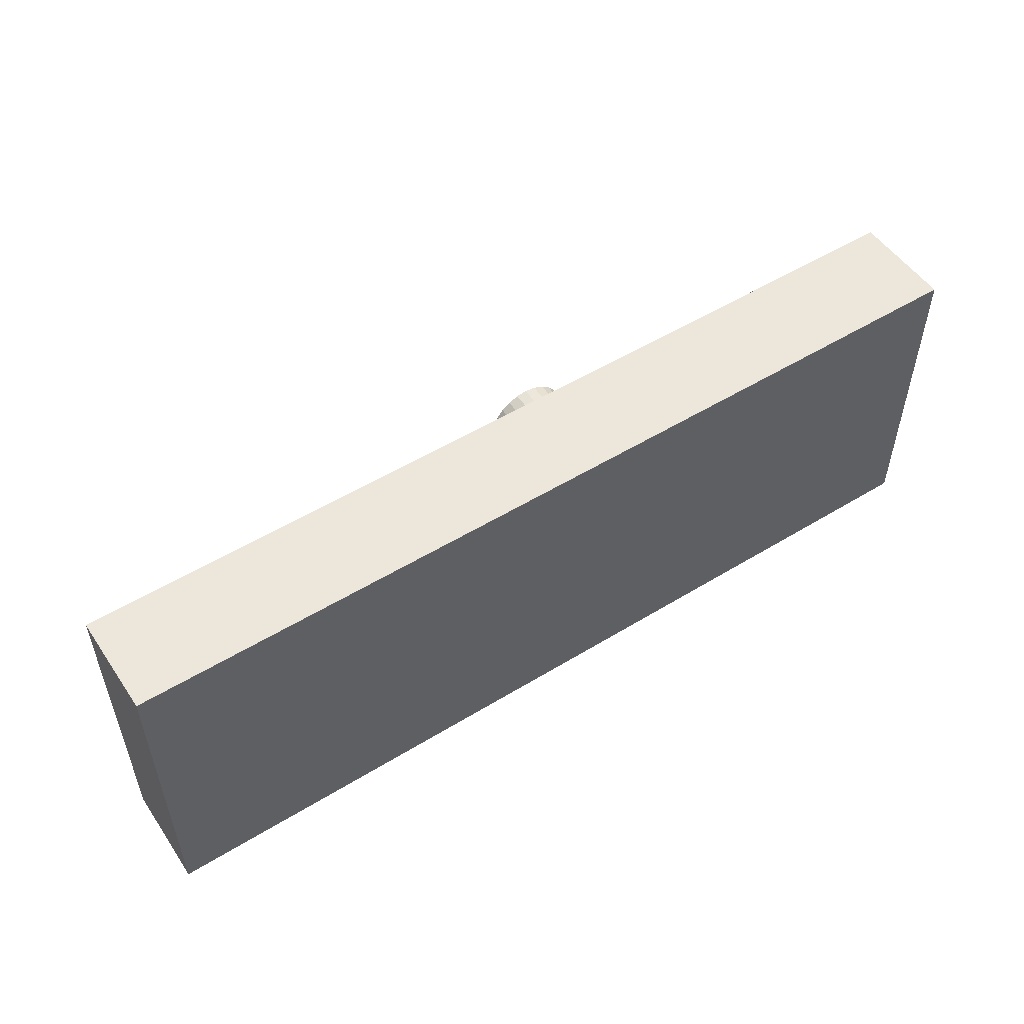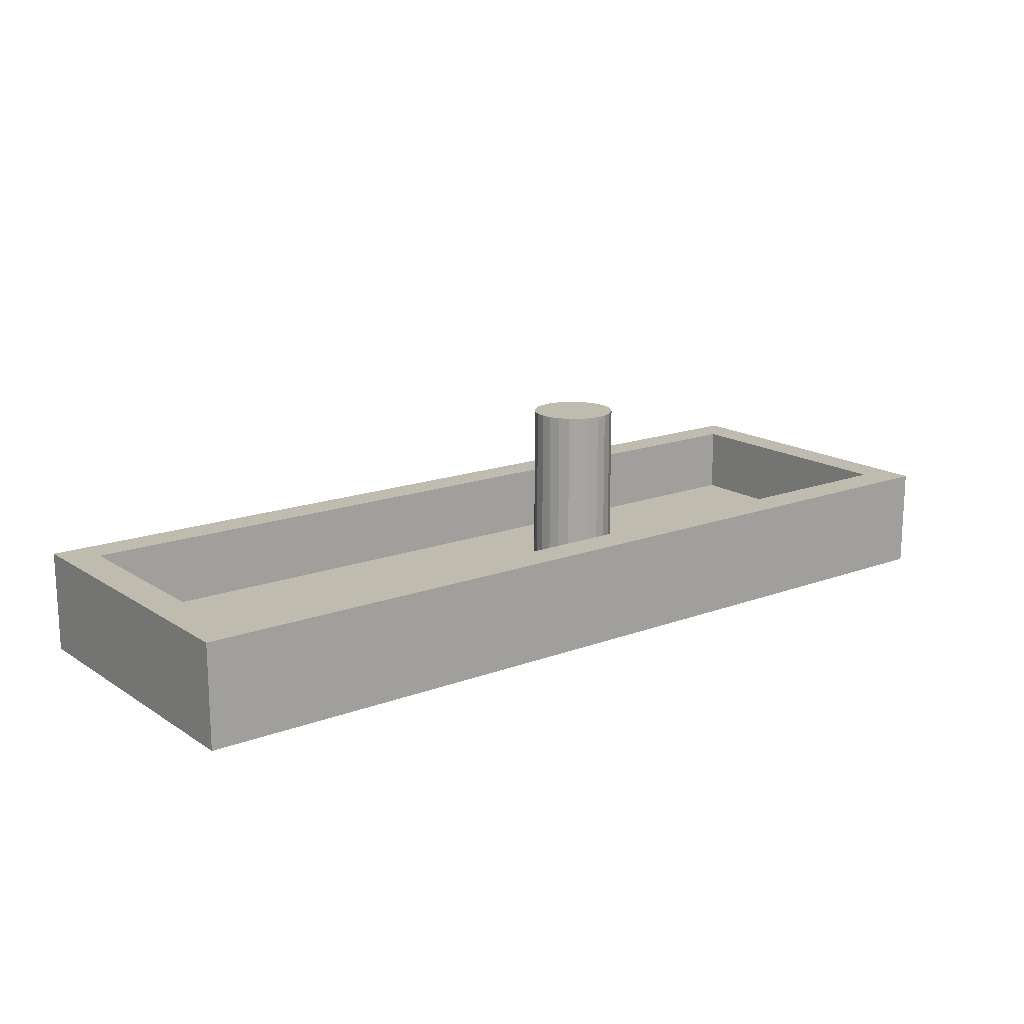
<metadata>
{"format":"obj","ext":"obj","renderer":"f3d","projection":"perspective","resolution":1024,"background":"white","views":[{"elev":52.4,"azim":146.6,"up":"+Y"},{"elev":16.2,"azim":142.5,"up":"+Z"}]}
</metadata>
<code>
v 15 6.104 -2
v 4.008 -4.95 3.226e-55
v -24.31 -6.391 -2
v 20.09 -2.652 -2.469e-57
v -27 9.5 0.5502
v 27 -9.5 1.002
v -27 -9.5 1.379
v 25 -4.05 2.199
v -18.97 -9.5 1.038
v 25 -3.952 2.008e-59
v -22.31 -9.5 -2
v 1.656 -0.6 2.711e-56
v 15.26 9.5 0.2574
v -19.96 -7.5 -1.088e-57
v -9.774 -9.5 0.66
v -7.165 -1.25 7.711
v -7.5 0 3.758
v -5.647 2.415 7.687
v -3.75 2.165 3.452
v -23.85 6.32 -2
v 12.27 9.5 1.437
v 2.253 -7.5 4
v -14.74 9.5 -0.1521
v -6.607 -9.5 1.139
v -3.232 1.768 2.369
v 25 1.256 4
v -25 1.423 4
v -3.68 2.111 5.841
v 17.91 9.5 1.509
v -3.232 -1.768 3.577
v 15.68 -9.5 1.044
v -9.248 -4.63 -1.423e-55
v -10.43 9.5 0.9899
v -14.98 9.5 2.095
v 11.51 -9.5 1.03
v -5 2.5 7.34
v 7.872 -9.5 0.519
v -5.853 9.5 0.9739
v -16.67 -1.506 -2
v 8.78 9.5 0.9433
v 22.21 -9.5 -2
v 19.18 9.5 4
v 27 -6.447 1.059
v -21.58 -7.5 4
v -15.59 7.5 4
v -3.75 -2.165 5.832
v -27 1.995 1.049
v -19.73 -9.5 4
v -14.32 7.5 -7.81e-55
v -27 -6.481 0.9508
v -7.415 0.647 6.059
v 14.48 0.07577 -1.769e-56
v 21.82 -7.5 2.342e-57
v -2.54 -9.5 1.045
v -27 -4.414 -2
v -0.204 -9.5 -2
v -6.768 1.768 2.613
v 1.577 9.5 1.009
v -6.25 -2.165 2.429
v -14.31 -9.5 -2
v 17.15 7.5 -9.367e-57
v 8.808 5.737 -2
v 13.76 -7.5 1.055e-56
v 27 6.535 1.062
v -9.879 -1.149 -2
v -2.835 1.25 3.776
v 4.457 5.975 -2
v -12.87 -9.5 1.241
v 0.4965 1.412 -1.399e-55
v 23.99 -5.914 -2
v -7.415 -0.647 3.788
v -13.92 3.19 -4.242e-55
v -10.49 1.438 -2.638e-55
v 4.23 3.006 -2.704e-55
v 23.12 1.097 -2
v -2.5 -8.645e-17 5.305
v 6.601 2.566 -2
v 7.706 -3.955 1.543e-56
v -17.02 -5.872 -2
v 6.644 -1.442 -2
v -22.59 -0.01639 -4.477e-56
v 20.84 5.03 -2
v -4.946 7.5 4
v 11.63 -2.861 -1.034e-57
v 17.49 4.166 -2
v -1.585 4.84 -2.701e-55
v 1.553 -5.854 -2
v -19.7 -3.275 -2
v -19.21 9.5 0.9619
v 3.922 -9.5 4
v 14.33 0.3305 -2
v -23.46 -2.298 -2
v -27 -4.96 4
v -21.91 -9.5 1.53
v 11.68 7.5 4
v 20.02 -6.329 -2
v 11.66 2.85 -4.747e-56
v -1.827 -4.679 -1.087e-55
v -17.56 -7.5 4
v 17.92 -9.5 4
v -25 -0.5562 1.943
v 25 -0.4667 1.642
v -17.64 -3.924 -7.485e-56
v -4.835 5.28 -2
v -3.723 9.5 4
v -2.894 7.5 3.757e-55
v 0.6485 9.5 4
v -7.941 -9.5 -2
v -2.512 9.5 -2
v -27 6.315 1.004
v -3.502 -7.5 -2.359e-54
v 15.64 7.5 4
v 12.07 4.387 -2
v -6.008 7.5 -8.458e-55
v 20.79 7.5 4
v -5.308 2.459 5.033
v -15.45 -9.5 4
v 20.56 4.39 -7.166e-57
v 27 9.5 0.9202
v 7.875 4.253 -1.354e-55
v -17.54 3.959 -3.126e-55
v -22.14 9.5 4
v 10.05 9.5 4
v -2.486 -6.31 -2
v 0.5988 -7.5 1.49e-54
v 18.32 -7.5 4.277e-57
v 20.52 -7.5 4
v -5 -2.5 4.641
v 5.706 -7.5 -3.435e-55
v -17.72 7.5 1.97
v 3.189 8.969 4
v -22.52 -8.586 4
v -27 -0.5058 4
v 7.141 9.5 -2
v 27 1.56 -2
v 13.53 -9.5 -2
v -2.576 -0.5752 2.735
v 6.733 -7.5 4
v 2.929 -7.5 2.069
v -5.069 -9.5 4
v -4.709 2.462 4.666
v -21 7.5 4
v -2.835 -1.25 7.207
v 15.9 3.881 -1.839e-56
v -9.27 7.5 -1.792e-54
v 27 -0.2287 4
v -12.79 9.5 4
v 16.2 -4.463 -2
v 8.207 0.2716 -5.891e-56
v 17.84 -7.5 1.946
v 22.64 9.5 4
v 21.52 9.5 1.573
v -16 -9.5 0.5415
v -13.58 -3.892 -2
v -6.25 -2.165 -3.105e-124
v -6.768 -1.768 -4.085e-90
v -7.165 -1.25 1.461e-192
v 2.233 -1.969 -2
v 7.703 7.5 4
v -21.6 3.939 -1.104e-55
v -7.415 -0.647 -5.249e-299
v -4.353 -2.415 7.917
v 16.03 -3.622 -2.375e-57
v -6.997 -7.5 -4.772e-55
v -27 4.373 4
v -7.5 2.509e-214 9.358e-245
v -7.415 -0.647 10
v -7.165 -1.25 10
v -6.768 -1.768 10
v -6.25 -2.165 10
v -5.647 -2.415 10
v 2.844 2.035 -2
v 1.612 -9.5 0.9915
v -12.94 -0.3286 -2.169e-55
v 18.73 0.241 -2
v 7.621 7.5 2.094
v -7.415 0.647 10
v 18.25 8.426 4
v -7.165 1.25 10
v -10.32 -1.808 -1.247e-55
v -5.647 -2.415 5.327
v -6.768 1.768 10
v -19.4 0.01417 -1.315e-55
v 27 -2.069 0.8898
v -6.25 2.165 10
v -6.399 -4.629 -2
v 10.14 0.7114 -2
v -5.647 2.415 10
v 11.22 -7.5 4
v -5 2.5 10
v -10.67 4.512 -6.868e-55
v -19.66 5.938 -2
v 27 -9.5 4
v 1.464 7.5 -1.262e-54
v -2.5 -6.743e-65 10
v -5.647 -2.415 4.775e-127
v -5 -2.5 5.107e-55
v -4.353 -2.415 -6.48e-91
v -3.75 -2.165 3.873e-119
v -3.232 -1.768 -1.929e-89
v -8.169 7.5 4
v -5 -2.5 10
v -5.817 -2.344 7.58
v -4.504 -9.5 -2
v 22.43 -9.5 4
v 1.087 -3.55 3.313e-55
v 25 4.736 4
v -21.61 -3.948 -3.343e-56
v 10.02 7.5 -9.526e-56
v 13.39 -9.5 4
v 25 -1.191 3.571e-59
v -25 -2.859 3.303e-56
v -25 -3.661 4
v -2.5 -1.654e-16 7.752
v -2.259 -2.534 -2
v -4.353 2.415 2.05
v -17.8 2.483 -2
v -11.19 -9.5 -2
v -2.835 1.25 10
v -11.32 -7.5 -2.954e-57
v -7.165 1.25 4.357
v 5.312 7.5 -2.109e-55
v -0.345 -9.5 4
v 14.67 9.5 4
v -11.63 7.5 4
v 25 -7.5 4
v 25 -2.922 4
v -13.19 -7.5 4
v -2.585 0.647 4.849
v -8.244 9.5 4
v 9.624 -7.5 9.932e-56
v -6.25 -2.165 4.753
v 4.817 -1.414 4.348e-56
v -7.415 -0.647 6.12
v 21.86 0.9053 -4.039e-57
v -13.51 -3.983 -9.912e-56
v 19.94 -9.5 0.9939
v -7.588 9.5 -2
v -27 -9.5 4
v -0.05311 5.684 -2
v -7.5 0 10
v -6.768 -1.768 5.648
v 5.229 -9.5 1.476
v 27 9.5 4
v 17.66 -9.5 -2
v 12.14 9.5 -2
v -3.75 -2.165 2.193
v -27 9.5 4
v 5.103 9.5 0.5195
v -17.86 9.5 4
v -5.647 -2.415 2.194
v 25 7.5 0
v 8.716 -9.5 4
v 0.7394 3.881 -4.452e-55
v -24.49 -9.5 0.4213
v -22.88 2.388 -2
v -2.835 -1.25 -8.876e-124
v -4.353 -2.415 4.135
v 6.186 -5.548 -2
v -4.353 2.415 5.654
v -9.742 4.47 -2
v -5.959 0.6071 -2
v 22.74 9.5 -2
v 27 -4.742 4
v -4.928 -2.491 7.192
v -2.501 0.00665 2.88
v -2 9.5 1.422
v -7.435 -0.492 2.179
v -5.203 -2.473 3.957
v -7.459 0.3121 5.024
v -6.439 2.02 4.329
v -3.232 1.767 5.282
v -2.861 -1.284 5.776
v -6.49 -1.981 6.632
v -7.139 1.284 7.06
v -2.585 0.647 10
v -3.484 -1.961 4.76
v -4.353 2.415 10
v -3.564 2.022 3.798
v -3.75 2.165 10
v -6.807 -1.716 3.363
v -3.232 1.768 10
v -2.592 -0.6647 7.47
v -2.585 -0.647 10
v -7.332 0.8465 7.118
v -2.835 -1.25 10
v -7.403 -0.675 1.929
v -3.232 -1.768 10
v -4.047 -2.288 6.963
v -3.75 -2.165 10
v -6.209 2.182 6.212
v -4.353 -2.415 10
v -4.061 2.294 6.693
v -2.831 1.24 2.419
v -25 2.715 4.328e-57
v 27 5.17 -2
v -18.41 -9.5 -2
v -5 2.5 3.185
v 24.06 9.5 0.2903
v -15.56 -7.5 -2.038e-57
v 27 4.56 4
v -2.585 -0.647 5.184
v -14.71 5.642 -2
v -17.3 9.5 -2
v -7.165 1.25 -2.256e-124
v 24.33 5.44 -2
v -27 0.01978 -2
v -3.75 2.165 7.554
v -1.498 1.592 -2
v -5.214 -7.5 4
v -7.415 0.647 -7.684e-184
v 15.38 -7.5 4
v -2.585 -0.647 1.999e-123
v 27 -5.354 -2
v -7.5 0 7.745
v 25 -7.5 0
v -27 -2.351 0.9979
v -2.5 4.509e-105 -2.231e-87
v -22.2 9.5 -2
v -6.768 1.768 6.45
v -25 7.5 0
v -25 4.695 4
v -2.585 0.647 1.336e-90
v -1.51 -7.5 4
v -3.232 1.768 7.557
v -25 -7.5 0
v -10.46 -5.959 -2
v -2.835 1.25 1.513e-85
v 24.02 -9.5 0.9617
v -6.25 2.165 3.123
v 27 -9.5 -2
v -23.47 9.5 1.363
v 27 9.5 -2
v -12.03 9.5 -2
v -3.75 2.165 2.528e-165
v -20.25 -0.1934 -2
v -3.232 -1.768 7.318
v -27 9.5 -2
v 25 3.178 1.917e-60
v -4.353 2.415 -2.007e-55
v -15.98 -0.2295 -2.025e-55
v -7.165 -1.25 4.208
v -27 -9.5 -2
v 5.556 9.5 4
v -5 2.5 -3.49e-127
v 22.23 -4.851 4.619e-58
v -2.835 1.25 7.084
v -0.9094 7.5 4
v 11.13 -4.378 -2
v -5.647 2.415 -2.391e-91
v 13.54 7.5 -1.368e-56
v -7.415 0.647 2.325
v 18.13 0.5864 -9.425e-57
v 3.525 7.5 4
v -6.25 2.165 2.651e-119
v -13.47 1.203 -2
v -2.835 -1.25 2.598
v -6.768 1.768 2.426e-125
v -20.91 -6.185 -2
v 21.54 -2.744 -2
v -27 4.326 -2
v -10.26 -9.5 4
v -25 -7.5 4
v 18.89 7.5 2.131
v -20 7.5 -1.713e-55
v -8.841 -7.5 4
v -25 7.5 4
v 2.349 9.5 -2
v 9.24 -9.5 -2
v 25 7.5 4
v 27 2.43 1.12
v 18.51 9.5 -2
v 27 -2.074 -2
v 4.379 -9.5 -2
v 20.86 7.5 -4.945e-57
v -24.12 -9.5 4
v -3.232 1.768 -1.384e-89
v -5.647 2.415 3.428
v 22.48 7.5 2.017
f 336 39 88
f 235 4 211
f 211 339 235
f 129 2 125
f 78 2 129
f 343 55 3
f 346 211 4
f 6 329 331
f 331 43 6
f 227 8 226
f 283 143 302
f 316 10 346
f 11 359 297
f 94 11 9
f 239 7 376
f 233 12 206
f 244 299 152
f 263 372 299
f 326 208 212
f 103 208 14
f 326 14 208
f 363 44 326
f 140 362 24
f 68 15 362
f 16 234 342
f 168 16 169
f 167 315 234
f 315 270 17
f 378 18 116
f 18 378 291
f 19 25 335
f 256 20 192
f 361 20 256
f 134 40 246
f 90 22 223
f 334 23 33
f 334 304 23
f 54 24 204
f 377 335 25
f 227 26 8
f 322 27 295
f 133 27 165
f 25 279 325
f 280 325 308
f 297 9 11
f 255 376 7
f 297 153 9
f 48 376 94
f 95 123 159
f 265 128 258
f 162 258 289
f 199 200 247
f 273 30 357
f 164 32 220
f 164 196 32
f 38 238 33
f 34 33 23
f 136 35 369
f 37 35 253
f 210 253 35
f 267 38 105
f 109 267 58
f 267 109 38
f 356 39 217
f 344 40 249
f 40 123 21
f 191 355 145
f 73 191 72
f 205 237 329
f 92 307 256
f 361 256 307
f 14 326 44
f 110 47 165
f 110 361 47
f 374 243 173
f 333 263 299
f 10 8 102
f 263 333 306
f 78 231 84
f 312 63 189
f 328 66 294
f 325 272 25
f 68 218 15
f 24 15 108
f 132 48 44
f 55 50 317
f 144 351 97
f 305 352 221
f 97 52 144
f 226 53 127
f 108 15 218
f 140 54 223
f 55 343 50
f 374 56 87
f 374 173 56
f 271 330 57
f 275 320 221
f 107 58 267
f 204 24 108
f 107 344 58
f 156 232 242
f 203 232 181
f 218 60 327
f 230 33 147
f 153 60 68
f 124 87 56
f 112 364 115
f 134 62 67
f 246 62 134
f 333 64 296
f 216 260 19
f 67 240 368
f 141 216 298
f 134 67 368
f 318 313 69
f 323 69 328
f 314 70 373
f 287 342 71
f 17 234 315
f 145 49 191
f 236 174 341
f 166 73 180
f 222 194 74
f 360 175 75
f 306 75 82
f 163 126 4
f 113 187 62
f 206 2 233
f 63 84 231
f 79 154 60
f 297 79 60
f 158 172 80
f 187 80 77
f 204 124 56
f 215 186 262
f 327 186 108
f 263 82 372
f 114 106 83
f 103 183 208
f 102 8 26
f 372 246 13
f 202 288 284
f 357 302 143
f 321 365 142
f 279 25 19
f 105 230 83
f 329 237 41
f 83 201 114
f 119 244 64
f 37 369 35
f 96 148 360
f 238 109 104
f 320 57 221
f 125 139 129
f 343 3 11
f 288 337 143
f 311 352 305
f 376 48 132
f 293 19 260
f 146 184 371
f 23 304 89
f 202 171 128
f 113 1 91
f 215 124 186
f 353 52 163
f 317 133 47
f 338 319 20
f 344 159 123
f 260 216 141
f 371 296 64
f 238 38 109
f 214 302 76
f 155 156 32
f 225 45 49
f 115 364 379
f 146 227 264
f 77 67 62
f 314 184 43
f 232 170 274
f 278 190 280
f 134 249 40
f 159 354 176
f 294 66 229
f 212 208 81
f 139 125 324
f 180 236 32
f 337 30 273
f 218 68 60
f 220 32 236
f 191 73 358
f 215 262 309
f 351 95 209
f 285 221 51
f 295 160 321
f 250 89 122
f 229 266 323
f 198 197 98
f 227 146 26
f 350 145 355
f 351 61 112
f 277 337 46
f 257 200 98
f 143 283 286
f 22 138 139
f 17 166 268
f 279 19 28
f 46 289 258
f 152 372 29
f 23 89 34
f 125 206 98
f 335 377 86
f 220 366 164
f 118 144 353
f 86 254 194
f 12 233 74
f 244 370 301
f 226 264 227
f 316 346 53
f 114 201 145
f 157 180 156
f 248 5 110
f 276 76 229
f 200 199 98
f 173 54 56
f 111 324 125
f 47 307 317
f 122 89 332
f 362 140 366
f 193 264 226
f 15 24 362
f 10 316 8
f 220 236 300
f 359 3 92
f 300 14 99
f 34 147 33
f 64 301 371
f 269 128 181
f 121 72 49
f 189 138 253
f 159 176 95
f 352 270 51
f 148 349 91
f 151 244 152
f 172 77 80
f 29 13 224
f 136 148 245
f 190 36 18
f 123 40 344
f 342 157 281
f 310 324 111
f 310 366 140
f 105 348 107
f 211 10 102
f 19 335 216
f 368 58 249
f 126 63 150
f 324 223 22
f 153 117 9
f 112 115 178
f 209 97 351
f 367 321 142
f 214 76 276
f 189 231 138
f 126 150 53
f 222 354 194
f 348 83 106
f 246 372 1
f 130 142 365
f 293 278 308
f 220 300 228
f 205 127 100
f 320 275 182
f 223 324 140
f 221 179 275
f 117 362 228
f 126 163 63
f 79 359 88
f 31 35 136
f 257 313 357
f 257 357 200
f 172 240 67
f 90 173 243
f 185 182 190
f 308 28 19
f 55 317 307
f 144 118 61
f 135 296 371
f 219 276 347
f 154 79 39
f 137 76 302
f 296 306 333
f 158 80 259
f 82 175 85
f 79 297 359
f 356 261 65
f 106 114 340
f 292 162 290
f 330 185 291
f 65 186 327
f 319 192 20
f 353 163 4
f 282 280 190
f 342 287 157
f 219 282 195
f 248 367 122
f 304 319 89
f 228 99 117
f 233 78 149
f 172 67 77
f 100 210 31
f 212 81 295
f 52 97 84
f 13 29 372
f 360 75 373
f 104 261 238
f 305 358 73
f 101 213 212
f 142 45 250
f 302 214 284
f 239 50 7
f 69 12 74
f 373 75 135
f 168 190 241
f 340 114 345
f 181 251 269
f 101 295 27
f 292 202 265
f 340 216 335
f 288 290 337
f 174 180 73
f 241 315 167
f 240 172 309
f 102 26 339
f 54 140 24
f 313 302 357
f 206 125 2
f 182 185 320
f 223 54 173
f 232 203 170
f 350 378 345
f 245 96 41
f 277 247 30
f 147 225 230
f 12 257 206
f 157 161 180
f 52 353 144
f 375 118 252
f 316 226 8
f 300 236 103
f 188 18 185
f 313 257 12
f 244 151 370
f 139 138 129
f 302 313 137
f 350 345 145
f 50 93 317
f 188 185 190
f 242 169 16
f 225 147 45
f 213 27 133
f 57 320 271
f 31 237 100
f 262 65 261
f 49 145 225
f 350 330 378
f 179 190 182
f 304 192 319
f 377 328 86
f 357 143 273
f 148 91 175
f 131 354 344
f 204 56 54
f 257 98 206
f 336 88 92
f 170 195 169
f 271 320 330
f 179 182 275
f 272 325 347
f 71 161 287
f 368 109 58
f 6 193 329
f 85 372 82
f 196 164 197
f 133 317 93
f 241 177 315
f 243 374 37
f 151 152 42
f 59 155 251
f 361 338 20
f 162 292 265
f 116 298 378
f 248 165 367
f 129 231 78
f 251 181 59
f 295 321 322
f 48 9 117
f 176 209 95
f 370 151 115
f 302 284 283
f 123 95 224
f 183 81 208
f 79 88 39
f 134 368 249
f 196 251 155
f 94 9 48
f 133 93 213
f 248 332 5
f 375 61 118
f 170 202 195
f 238 334 33
f 105 107 267
f 155 59 156
f 284 195 202
f 282 219 325
f 161 268 166
f 345 378 298
f 358 355 191
f 46 290 289
f 273 143 337
f 171 202 170
f 111 197 164
f 163 52 84
f 348 105 83
f 266 229 76
f 264 43 184
f 28 308 279
f 335 86 340
f 127 205 226
f 236 341 103
f 288 202 290
f 366 228 362
f 332 89 319
f 365 49 130
f 21 224 13
f 281 242 342
f 323 318 69
f 171 181 128
f 340 345 216
f 363 326 213
f 150 127 53
f 278 260 36
f 136 245 31
f 106 194 348
f 252 339 207
f 38 33 230
f 120 149 97
f 5 338 110
f 81 183 160
f 370 252 207
f 195 284 214
f 190 278 36
f 316 53 226
f 372 152 299
f 345 298 216
f 250 122 142
f 165 248 110
f 94 255 11
f 199 198 98
f 207 301 370
f 131 107 354
f 121 160 183
f 74 254 69
f 142 130 45
f 178 224 112
f 183 103 341
f 311 73 166
f 124 204 186
f 146 301 26
f 42 178 151
f 282 169 195
f 312 100 127
f 254 328 69
f 189 210 312
f 78 233 2
f 192 304 303
f 12 69 313
f 307 92 55
f 104 262 261
f 6 43 193
f 289 290 162
f 361 110 338
f 255 94 376
f 132 363 376
f 53 346 126
f 246 113 62
f 106 86 194
f 209 176 222
f 368 240 109
f 367 322 321
f 127 150 312
f 219 347 325
f 72 174 73
f 326 212 213
f 240 309 104
f 118 353 235
f 328 377 66
f 59 232 156
f 305 73 311
f 160 295 81
f 104 309 262
f 158 87 215
f 256 192 217
f 154 39 356
f 95 351 112
f 153 68 117
f 158 309 172
f 348 194 354
f 21 13 246
f 71 268 161
f 175 82 75
f 135 371 184
f 222 74 120
f 147 34 250
f 1 372 85
f 165 47 133
f 253 90 243
f 222 120 209
f 72 191 49
f 84 149 78
f 239 363 93
f 90 253 138
f 246 1 113
f 310 164 366
f 123 224 21
f 207 26 301
f 373 135 184
f 231 129 138
f 89 250 34
f 84 63 163
f 99 228 300
f 205 329 193
f 341 72 121
f 331 41 70
f 121 365 160
f 321 160 365
f 354 222 176
f 336 217 39
f 276 219 195
f 261 356 303
f 218 327 108
f 100 312 210
f 130 49 45
f 307 47 361
f 303 217 192
f 292 290 202
f 116 18 36
f 333 119 64
f 159 344 354
f 146 371 301
f 100 237 205
f 270 352 17
f 149 74 233
f 175 360 148
f 21 246 40
f 364 112 61
f 29 42 152
f 369 37 374
f 327 154 65
f 108 186 204
f 146 264 184
f 92 256 336
f 128 265 202
f 272 66 25
f 234 17 71
f 35 31 210
f 186 65 262
f 185 330 320
f 234 71 342
f 188 190 18
f 331 70 314
f 355 330 350
f 355 358 330
f 224 42 29
f 93 50 239
f 96 245 148
f 286 288 143
f 324 22 139
f 242 274 169
f 170 169 274
f 343 11 255
f 4 235 353
f 279 308 325
f 282 325 280
f 156 281 157
f 77 62 187
f 16 342 242
f 250 45 147
f 30 200 357
f 286 283 284
f 221 285 179
f 168 167 16
f 193 43 264
f 111 125 98
f 247 46 258
f 291 185 18
f 260 278 293
f 41 331 329
f 331 314 43
f 217 336 256
f 280 308 278
f 207 339 26
f 177 241 179
f 290 46 337
f 181 171 203
f 98 197 111
f 258 198 247
f 362 117 68
f 338 5 319
f 59 181 232
f 365 121 49
f 36 141 298
f 195 214 276
f 328 294 323
f 72 341 174
f 323 266 318
f 196 197 251
f 170 203 171
f 228 366 220
f 252 379 375
f 274 242 232
f 239 376 363
f 167 168 241
f 291 378 330
f 318 137 313
f 141 36 260
f 308 19 293
f 136 369 349
f 352 51 221
f 225 145 201
f 87 124 215
f 301 64 244
f 322 165 27
f 358 305 57
f 87 259 374
f 234 16 167
f 375 379 364
f 253 210 189
f 99 44 48
f 242 281 156
f 197 128 251
f 3 55 92
f 200 30 247
f 199 247 198
f 44 363 132
f 269 251 128
f 112 224 95
f 155 32 196
f 322 367 165
f 197 198 128
f 230 105 38
f 247 277 46
f 332 319 5
f 201 83 230
f 268 71 17
f 306 135 75
f 363 213 93
f 178 115 151
f 187 91 349
f 259 80 349
f 305 221 57
f 309 158 215
f 358 57 330
f 347 66 272
f 337 277 30
f 161 157 287
f 377 25 66
f 286 284 288
f 276 229 347
f 17 352 166
f 359 92 88
f 70 41 96
f 76 318 266
f 328 254 86
f 149 120 74
f 360 70 96
f 76 137 318
f 174 236 180
f 97 209 120
f 303 334 261
f 104 109 240
f 333 299 119
f 175 91 85
f 348 354 107
f 249 58 344
f 253 243 37
f 369 259 349
f 61 375 364
f 217 303 356
f 235 339 118
f 121 183 341
f 295 101 212
f 297 60 153
f 213 101 27
f 3 359 11
f 14 300 103
f 117 99 48
f 312 150 63
f 61 351 144
f 346 4 126
f 51 177 285
f 10 211 346
f 135 306 296
f 201 230 225
f 87 158 259
f 90 223 173
f 369 374 259
f 270 315 51
f 373 184 314
f 311 166 352
f 360 373 70
f 347 229 66
f 310 140 324
f 282 190 169
f 111 164 310
f 245 41 237
f 231 189 63
f 115 379 370
f 149 84 97
f 252 370 379
f 190 179 241
f 356 65 154
f 162 265 258
f 154 327 60
f 334 303 304
f 211 102 339
f 161 166 180
f 252 118 339
f 113 91 187
f 187 349 80
f 168 169 190
f 142 122 367
f 248 122 332
f 237 31 245
f 344 107 131
f 136 349 148
f 193 226 205
f 238 261 334
f 32 156 180
f 306 82 263
f 74 194 254
f 36 298 116
f 44 99 14
f 42 224 178
f 7 343 255
f 22 90 138
f 7 50 343
f 179 285 177
f 229 323 294
f 198 258 128
f 106 340 86
f 119 299 244
f 51 315 177
f 145 345 114
f 85 91 1

</code>
